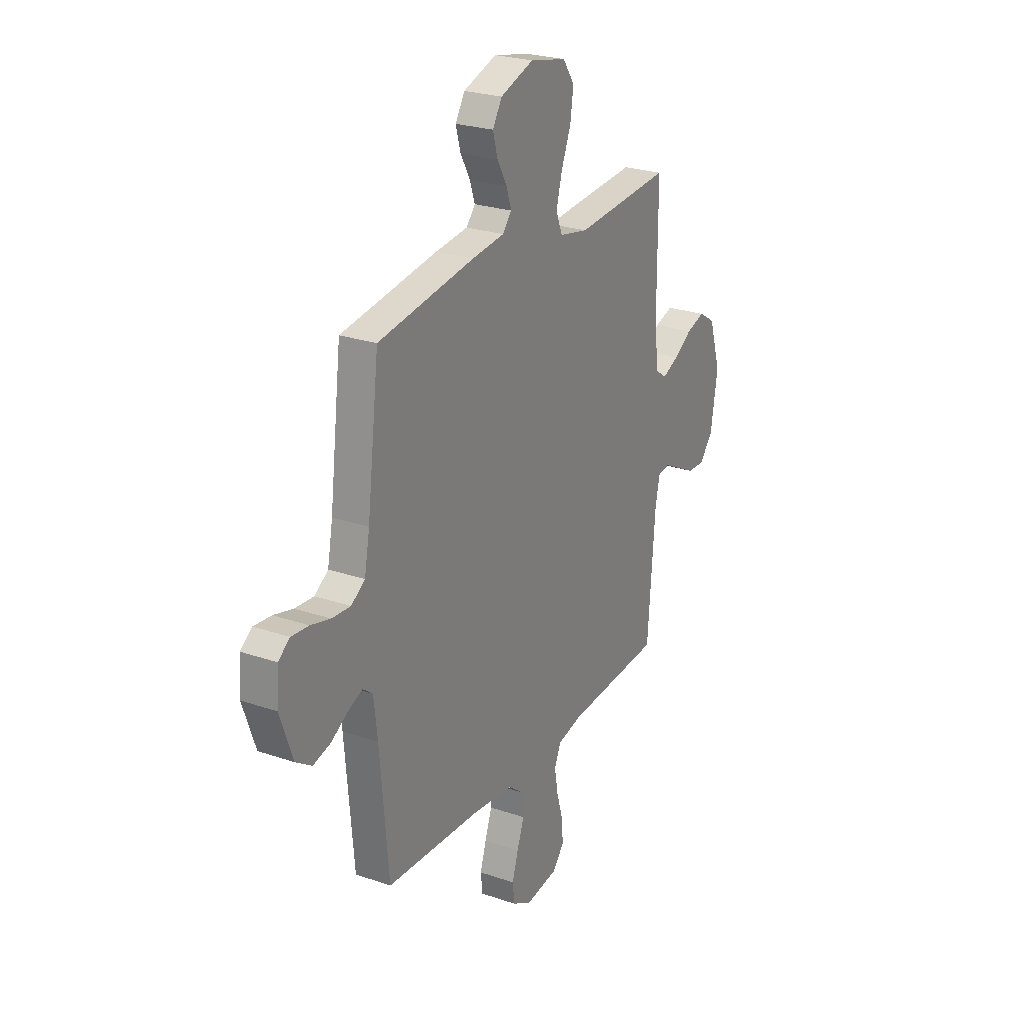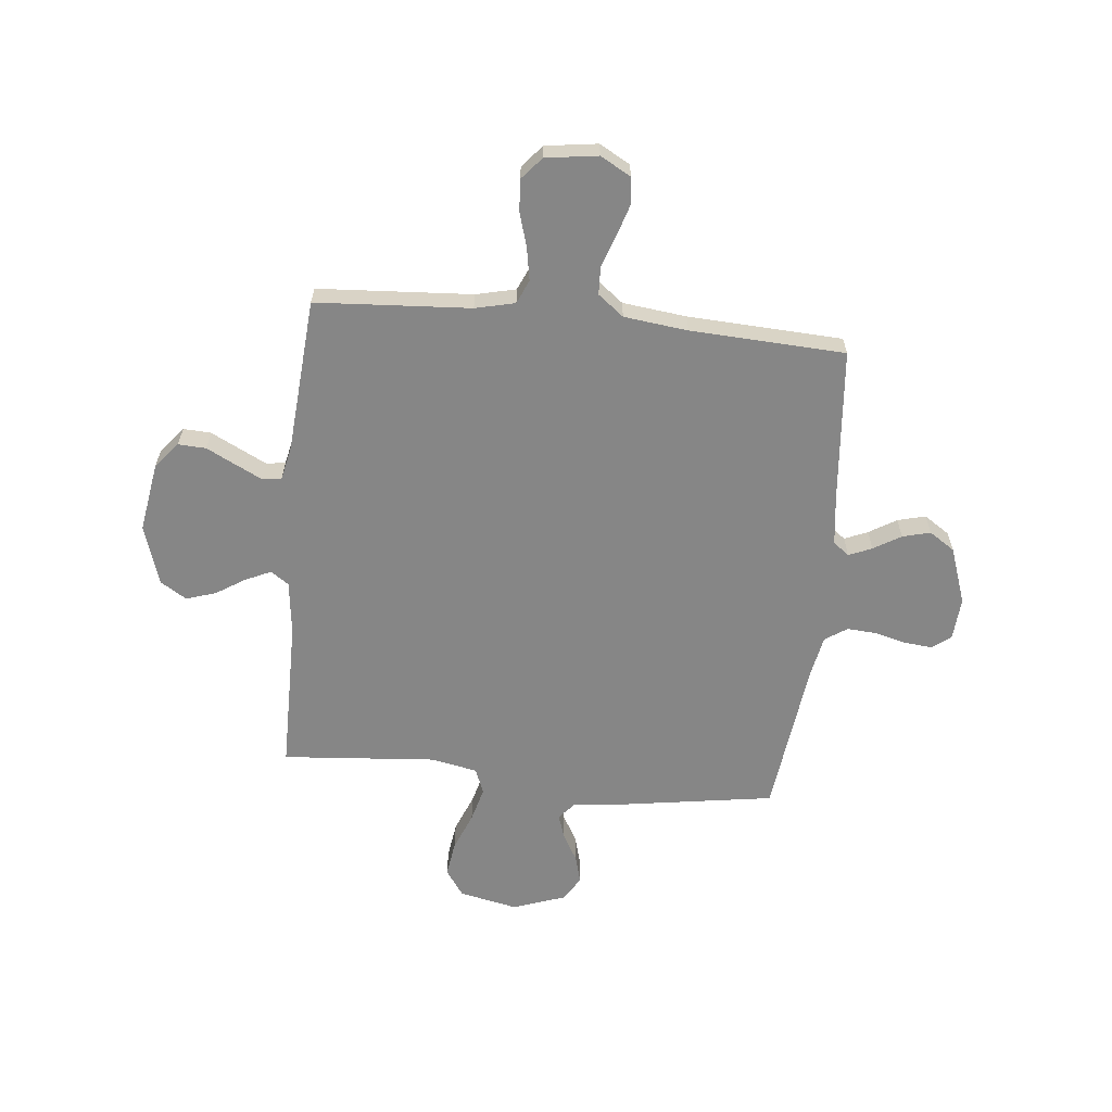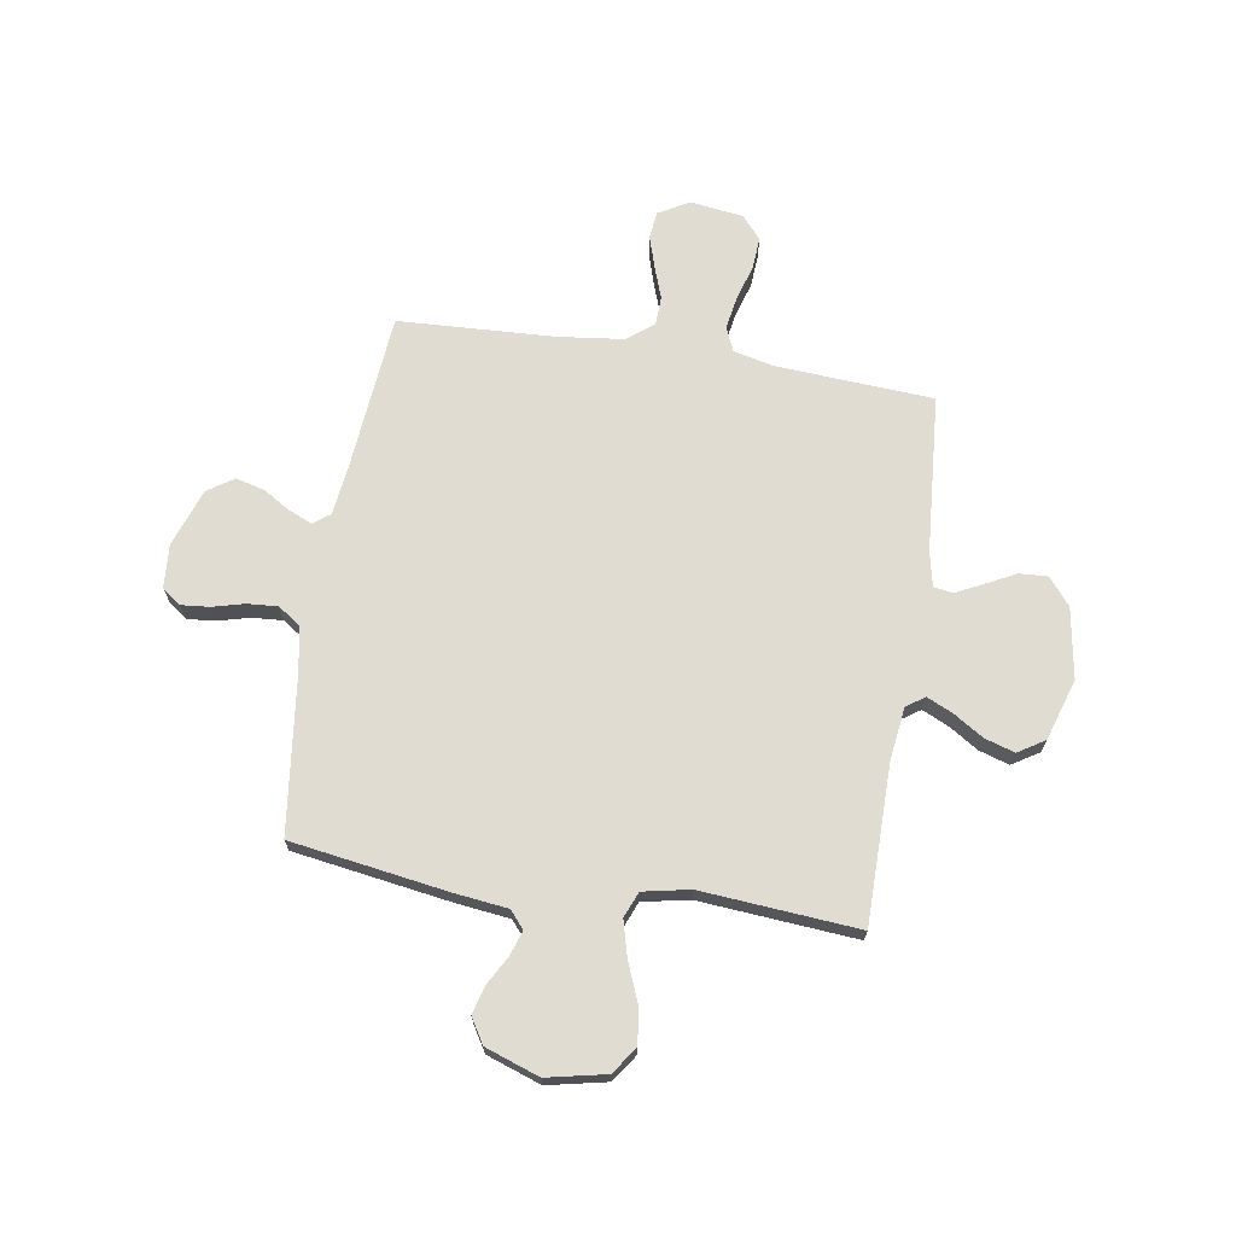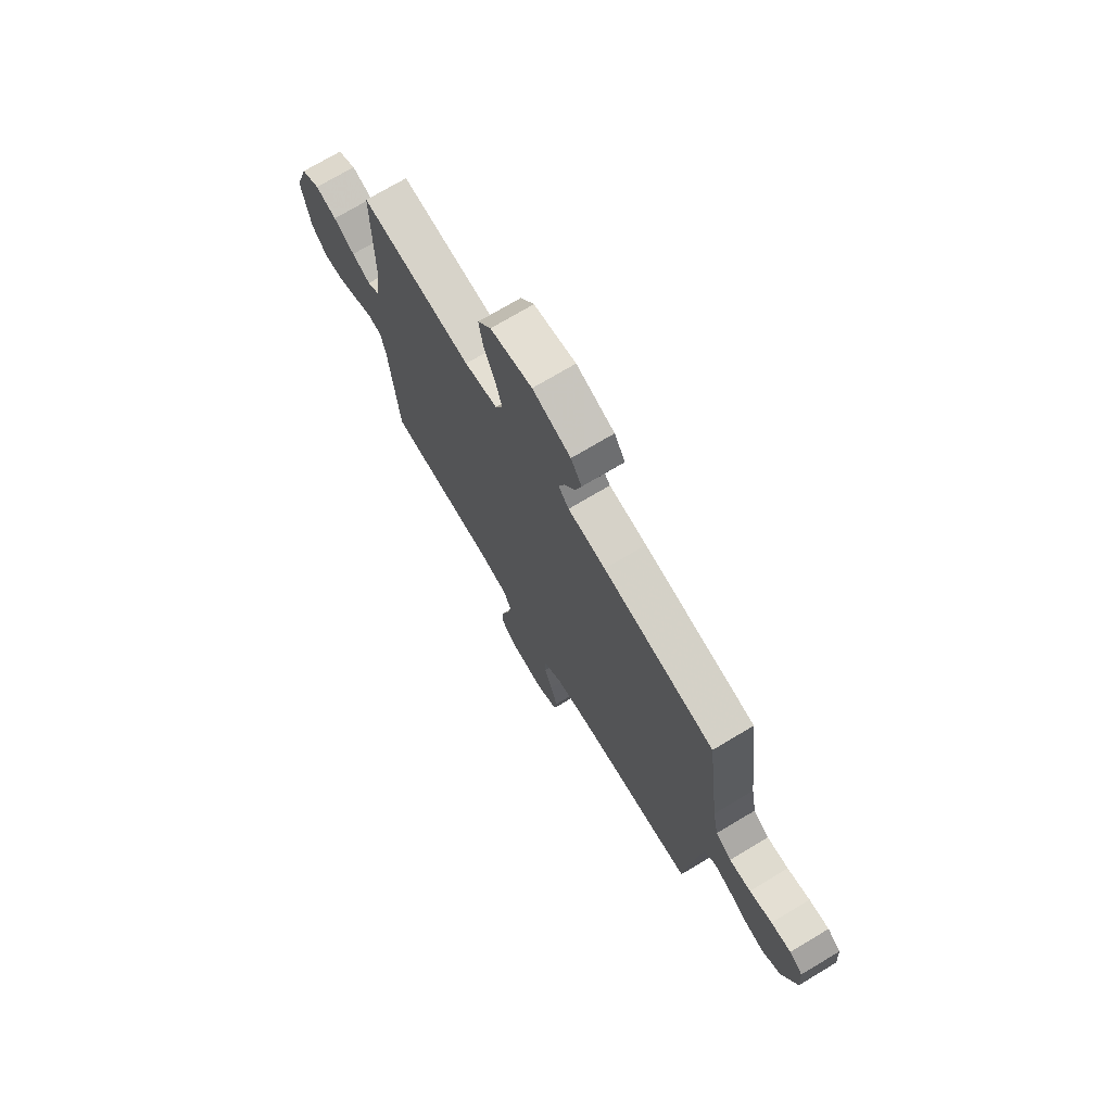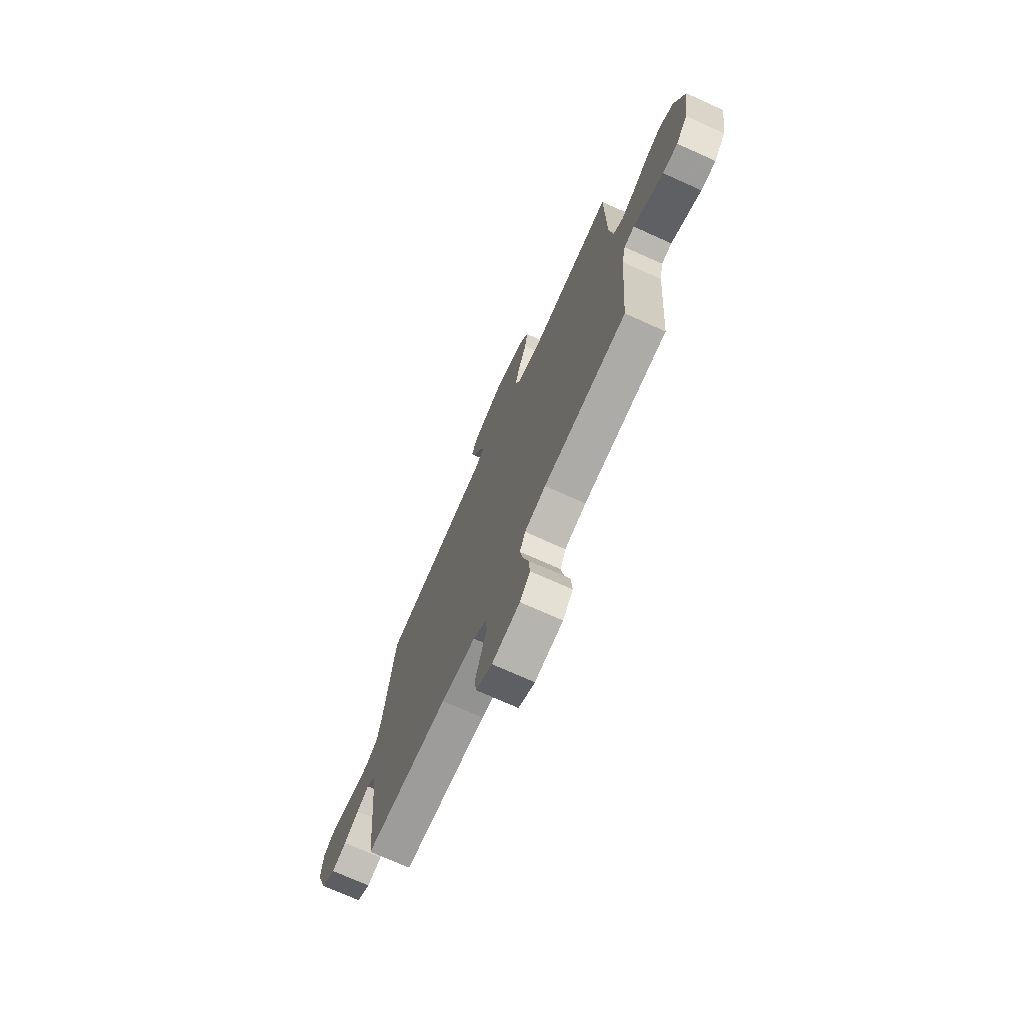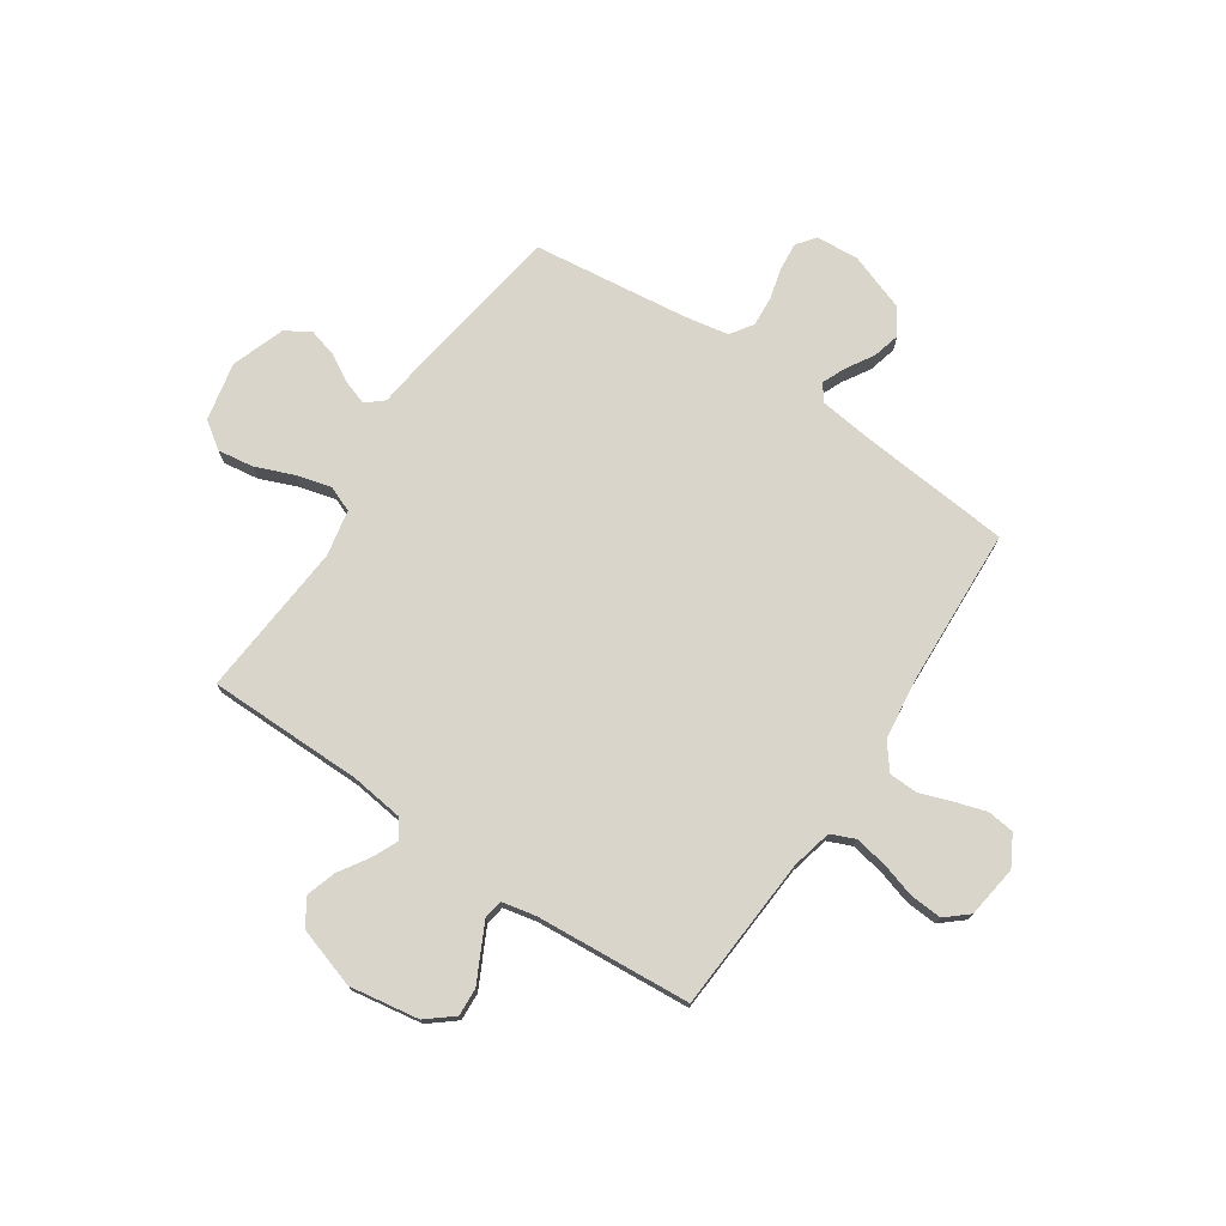
<metadata>
{"format":"obj","ext":"obj","renderer":"f3d","projection":"perspective","resolution":1024,"background":"white","views":[{"elev":25.2,"azim":-61.0,"up":"+Z"},{"elev":-62.1,"azim":174.2,"up":"+Y"},{"elev":69.3,"azim":9.1,"up":"+Y"},{"elev":73.1,"azim":-120.9,"up":"+Z"},{"elev":-73.0,"azim":65.8,"up":"+Z"},{"elev":74.7,"azim":124.0,"up":"+Y"}]}
</metadata>
<code>
v 0.5 0.07 0.5
v 0.501 0.07 0.2
v 0.514 0.07 0.096
v 0.549 0.07 0.072
v 0.599 0.07 0.095
v 0.656 0.07 0.131
v 0.713 0.07 0.149
v 0.764 0.07 0.117
v 0.801 0.07 0
v 0.779 0.07 -0.135
v 0.737 0.07 -0.186
v 0.683 0.07 -0.183
v 0.626 0.07 -0.154
v 0.574 0.07 -0.128
v 0.537 0.07 -0.134
v 0.523 0.07 -0.2
v 0.5 0.07 -0.5
v 0.2 0.07 -0.519
v 0.123 0.07 -0.537
v 0.103 0.07 -0.583
v 0.114 0.07 -0.646
v 0.134 0.07 -0.714
v 0.138 0.07 -0.775
v 0.101 0.07 -0.818
v 0 0.07 -0.832
v -0.059 0.07 -0.799
v -0.065 0.07 -0.747
v -0.046 0.07 -0.686
v -0.024 0.07 -0.624
v -0.026 0.07 -0.569
v -0.076 0.07 -0.53
v -0.2 0.07 -0.515
v -0.5 0.07 -0.5
v -0.527 0.07 -0.2
v -0.539 0.07 -0.103
v -0.57 0.07 -0.079
v -0.615 0.07 -0.098
v -0.668 0.07 -0.13
v -0.722 0.07 -0.144
v -0.772 0.07 -0.111
v -0.811 0.07 0
v -0.805 0.07 0.083
v -0.769 0.07 0.11
v -0.715 0.07 0.105
v -0.654 0.07 0.089
v -0.596 0.07 0.085
v -0.553 0.07 0.114
v -0.537 0.07 0.2
v -0.5 0.07 0.5
v -0.2 0.07 0.546
v -0.099 0.07 0.558
v -0.071 0.07 0.591
v -0.087 0.07 0.638
v -0.117 0.07 0.692
v -0.132 0.07 0.746
v -0.103 0.07 0.794
v 0 0.07 0.83
v 0.113 0.07 0.806
v 0.149 0.07 0.754
v 0.139 0.07 0.685
v 0.109 0.07 0.611
v 0.091 0.07 0.543
v 0.111 0.07 0.494
v 0.2 0.07 0.476
v 0.5 0 0.5
v 0.501 0 0.2
v 0.514 0 0.096
v 0.549 0 0.072
v 0.599 0 0.095
v 0.656 0 0.131
v 0.713 0 0.149
v 0.764 0 0.117
v 0.801 0 0
v 0.779 0 -0.135
v 0.737 0 -0.186
v 0.683 0 -0.183
v 0.626 0 -0.154
v 0.574 0 -0.128
v 0.537 0 -0.134
v 0.523 0 -0.2
v 0.5 0 -0.5
v 0.2 0 -0.519
v 0.123 0 -0.537
v 0.103 0 -0.583
v 0.114 0 -0.646
v 0.134 0 -0.714
v 0.138 0 -0.775
v 0.101 0 -0.818
v 0 0 -0.832
v -0.059 0 -0.799
v -0.065 0 -0.747
v -0.046 0 -0.686
v -0.024 0 -0.624
v -0.026 0 -0.569
v -0.076 0 -0.53
v -0.2 0 -0.515
v -0.5 0 -0.5
v -0.527 0 -0.2
v -0.539 0 -0.103
v -0.57 0 -0.079
v -0.615 0 -0.098
v -0.668 0 -0.13
v -0.722 0 -0.144
v -0.772 0 -0.111
v -0.811 0 0
v -0.805 0 0.083
v -0.769 0 0.11
v -0.715 0 0.105
v -0.654 0 0.089
v -0.596 0 0.085
v -0.553 0 0.114
v -0.537 0 0.2
v -0.5 0 0.5
v -0.2 0 0.546
v -0.099 0 0.558
v -0.071 0 0.591
v -0.087 0 0.638
v -0.117 0 0.692
v -0.132 0 0.746
v -0.103 0 0.794
v 0 0 0.83
v 0.113 0 0.806
v 0.149 0 0.754
v 0.139 0 0.685
v 0.109 0 0.611
v 0.091 0 0.543
v 0.111 0 0.494
v 0.2 0 0.476
f 58 59 60 61
f 58 61 62
f 57 58 62
f 56 57 62
f 53 54 55 56
f 52 53 56 62
f 51 52 62 63
f 48 49 50 51
f 47 48 51 63
f 42 43 44 45
f 42 45 46
f 41 42 46
f 40 41 46
f 37 38 39 40
f 36 37 40 46
f 35 36 46 47
f 32 33 34
f 31 32 34 35
f 30 31 35 47
f 26 27 28 29
f 24 25 26 29
f 24 29 30
f 21 22 23 24
f 20 21 24 30
f 19 20 30 47
f 16 17 18
f 15 16 18 19
f 10 11 12 13
f 10 13 14
f 9 10 14
f 8 9 14 15
f 5 6 7 8
f 4 5 8 15
f 64 1 2
f 64 2 3
f 63 64 3
f 47 63 3
f 15 19 47
f 3 4 15 47
f 125 124 123 122
f 126 125 122
f 126 122 121
f 126 121 120
f 120 119 118 117
f 126 120 117 116
f 127 126 116 115
f 115 114 113 112
f 127 115 112 111
f 109 108 107 106
f 110 109 106
f 110 106 105
f 110 105 104
f 104 103 102 101
f 110 104 101 100
f 111 110 100 99
f 98 97 96
f 99 98 96 95
f 111 99 95 94
f 93 92 91 90
f 93 90 89 88
f 94 93 88
f 88 87 86 85
f 94 88 85 84
f 111 94 84 83
f 82 81 80
f 83 82 80 79
f 77 76 75 74
f 78 77 74
f 78 74 73
f 79 78 73 72
f 72 71 70 69
f 79 72 69 68
f 66 65 128
f 67 66 128
f 67 128 127
f 67 127 111
f 111 83 79
f 111 79 68 67
f 1 65 66 2
f 2 66 67 3
f 3 67 68 4
f 4 68 69 5
f 5 69 70 6
f 6 70 71 7
f 7 71 72 8
f 8 72 73 9
f 9 73 74 10
f 10 74 75 11
f 11 75 76 12
f 12 76 77 13
f 13 77 78 14
f 14 78 79 15
f 15 79 80 16
f 16 80 81 17
f 17 81 82 18
f 18 82 83 19
f 19 83 84 20
f 20 84 85 21
f 21 85 86 22
f 22 86 87 23
f 23 87 88 24
f 24 88 89 25
f 25 89 90 26
f 26 90 91 27
f 27 91 92 28
f 28 92 93 29
f 29 93 94 30
f 30 94 95 31
f 31 95 96 32
f 32 96 97 33
f 33 97 98 34
f 34 98 99 35
f 35 99 100 36
f 36 100 101 37
f 37 101 102 38
f 38 102 103 39
f 39 103 104 40
f 40 104 105 41
f 41 105 106 42
f 42 106 107 43
f 43 107 108 44
f 44 108 109 45
f 45 109 110 46
f 46 110 111 47
f 47 111 112 48
f 48 112 113 49
f 49 113 114 50
f 50 114 115 51
f 51 115 116 52
f 52 116 117 53
f 53 117 118 54
f 54 118 119 55
f 55 119 120 56
f 56 120 121 57
f 57 121 122 58
f 58 122 123 59
f 59 123 124 60
f 60 124 125 61
f 61 125 126 62
f 62 126 127 63
f 63 127 128 64
f 64 128 65 1

</code>
